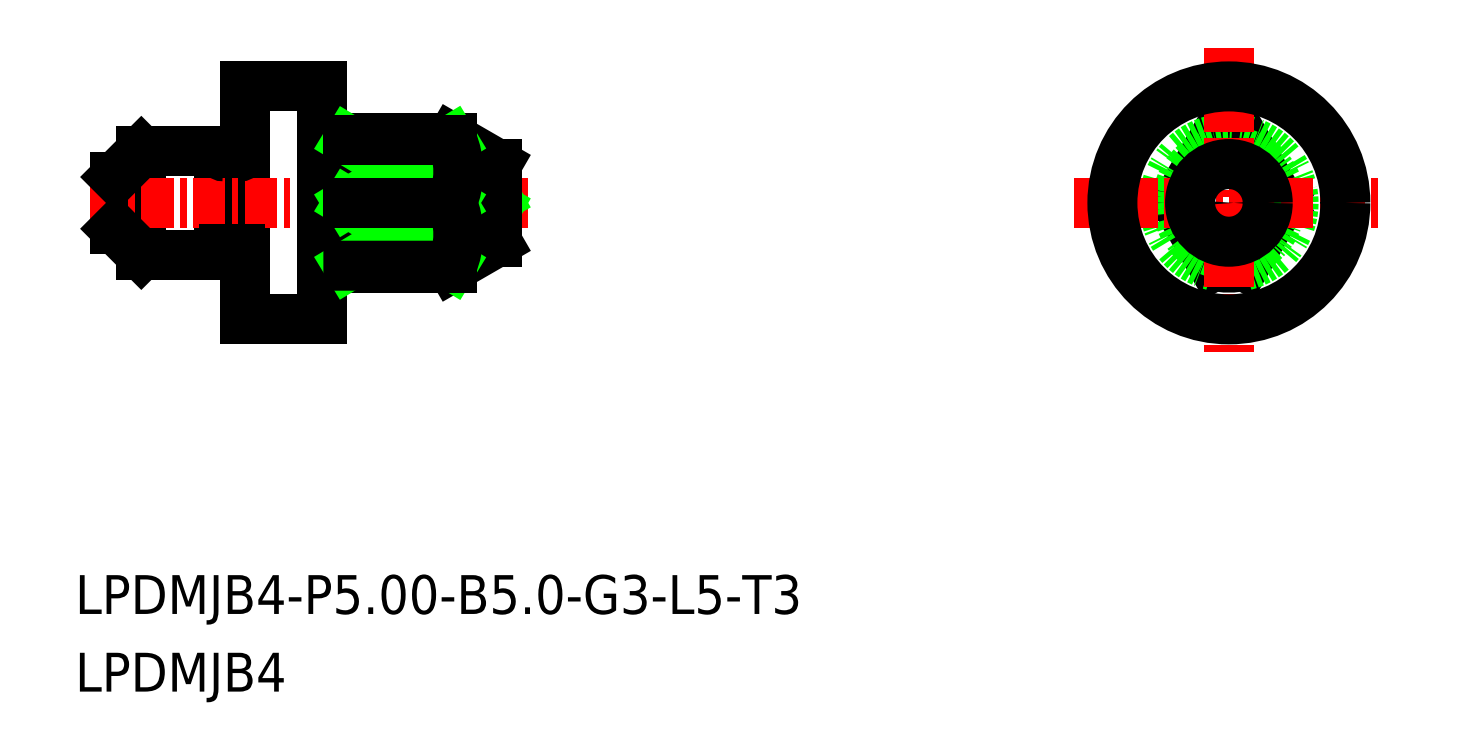
<metadata>
{"format":"dxf","ext":"dxf","renderer":"ezdxf+matplotlib","layout":"modelspace","background":"white","min_lineweight":24,"dpi":150}
</metadata>
<code>
0
SECTION
2
ENTITIES
0
TEXT
8
0
10
-1713
20
-547.6
30
0
40
1.5
1
LPDMJB4
0
TEXT
8
0
10
-1713
20
-544.6
30
0
40
1.5
1
LPDMJB4-P5-B5-G3-L5-T3
0
LINE
8
0
10
-1707
20
-526.9
30
0
11
-1707
21
-526.9
31
0
0
LINE
8
0
10
-1711
20
-526.7
30
0
11
-1708
21
-526.7
31
0
0
LINE
8
0
10
-1711
20
-530.7
30
0
11
-1708
21
-530.7
31
0
0
LINE
8
0
10
-1707
20
-524.2
30
0
11
-1707
21
-533.2
31
0
0
LINE
8
0
10
-1712
20
-527.7
30
0
11
-1712
21
-529.7
31
0
0
LINE
8
0
10
-1708
20
-526.7
30
0
11
-1708
21
-530.7
31
0
0
LINE
8
0
10
-1711
20
-530.7
30
0
11
-1711
21
-526.7
31
0
0
LINE
8
CENTER
10
-1713
20
-528.7
30
0
11
-1696
21
-528.7
31
0
0
LINE
8
0
10
-1707
20
-524.2
30
0
11
-1704
21
-524.2
31
0
0
LINE
8
0
10
-1707
20
-533.2
30
0
11
-1704
21
-533.2
31
0
0
LINE
8
0
10
-1704
20
-524.2
30
0
11
-1704
21
-533.2
31
0
0
LINE
8
0
10
-1699
20
-526.2
30
0
11
-1699
21
-526.3
31
0
0
LINE
8
0
10
-1703
20
-531.2
30
0
11
-1699
21
-531.2
31
0
0
LINE
8
0
10
-1703
20
-526.2
30
0
11
-1699
21
-526.2
31
0
0
LINE
8
0
10
-1703
20
-526.2
30
0
11
-1703
21
-531.2
31
0
0
ARC
8
0
10
-1707
20
-526.7
30
0
40
0.2
50
270
51
0
0
ARC
8
0
10
-1707
20
-526.7
30
0
40
0.2
50
180
51
270
0
ARC
8
0
10
-1707
20
-530.7
30
0
40
0.2
50
90
51
180
0
ARC
8
0
10
-1707
20
-530.7
30
0
40
0.2
50
0
51
90
0
LINE
8
0
10
-1707
20
-530.5
30
0
11
-1707
21
-530.5
31
0
0
LINE
8
0
10
-1703
20
-531
30
0
11
-1703
21
-531
31
0
0
ARC
8
0
10
-1703
20
-531.2
30
0
40
0.2
50
90
51
180
0
ARC
8
0
10
-1703
20
-531.2
30
0
40
0.2
50
7e-15
51
90
0
ARC
8
0
10
-1703
20
-526.2
30
0
40
0.2
50
270
51
7e-15
0
ARC
8
0
10
-1703
20
-526.2
30
0
40
0.2
50
180
51
270
0
LINE
8
0
10
-1703
20
-526.4
30
0
11
-1703
21
-526.4
31
0
0
LINE
8
0
10
-1697
20
-528.9
30
0
11
-1697
21
-528.7
31
0
0
LINE
8
0
10
-1697
20
-528.5
30
0
11
-1697
21
-528.7
31
0
0
LINE
8
0
10
-1712
20
-527.7
30
0
11
-1711
21
-526.7
31
0
0
LINE
8
0
10
-1712
20
-529.7
30
0
11
-1711
21
-530.7
31
0
0
LINE
8
0
10
-1697
20
-527.2
30
0
11
-1699
21
-526.2
31
0
0
LINE
8
0
10
-1697
20
-530.2
30
0
11
-1697
21
-527.2
31
0
0
LINE
8
0
10
-1697
20
-530.2
30
0
11
-1699
21
-531.2
31
0
0
LINE
8
0
10
-1703
20
-526.3
30
0
11
-1699
21
-528.7
31
0
0
LINE
8
0
10
-1699
20
-526.3
30
0
11
-1703
21
-528.7
31
0
0
LINE
8
0
10
-1699
20
-531.1
30
0
11
-1703
21
-528.7
31
0
0
LINE
8
0
10
-1703
20
-531.1
30
0
11
-1699
21
-528.7
31
0
0
LINE
8
0
10
-1699
20
-531.1
30
0
11
-1703
21
-531.1
31
0
0
LINE
8
0
10
-1699
20
-526.3
30
0
11
-1703
21
-526.3
31
0
0
LINE
8
0
10
-1703
20
-528.7
30
0
11
-1699
21
-528.7
31
0
0
ARC
8
0
10
-1701
20
-527.5
30
0
40
3.086
50
336.8
51
23.15
0
ARC
8
0
10
-1701
20
-529.9
30
0
40
3.086
50
336.8
51
23.15
0
ARC
8
0
10
-1669
20
-528.7
30
0
40
2.5
50
76.11
51
103.9
0
LINE
8
0
10
-1667
20
-528.7
30
0
11
-1668
21
-526.3
31
0
0
LINE
8
0
10
-1671
20
-528.7
30
0
11
-1669
21
-526.3
31
0
0
LINE
8
0
10
-1671
20
-528.7
30
0
11
-1669
21
-531.1
31
0
0
ARC
8
0
10
-1669
20
-528.7
30
0
40
2.5
50
103.9
51
256.1
0
ARC
8
0
10
-1669
20
-528.7
30
0
40
2.5
50
256.1
51
283.9
0
LINE
8
0
10
-1667
20
-528.7
30
0
11
-1668
21
-531.1
31
0
0
ARC
8
0
10
-1669
20
-528.7
30
0
40
2.5
50
283.9
51
76.11
0
CIRCLE
8
0
10
-1669
20
-528.7
30
0
40
2
0
LINE
8
CENTER
10
-1675
20
-528.7
30
0
11
-1663
21
-528.7
31
0
0
LINE
8
CENTER
10
-1669
20
-522.7
30
0
11
-1669
21
-534.7
31
0
0
CIRCLE
8
0
10
-1669
20
-528.7
30
0
40
4.5
0
CIRCLE
8
0
10
-1669
20
-528.7
30
0
40
0.192
0
LINE
8
0
10
-1699
20
-531.1
30
0
11
-1699
21
-531.2
31
0
0
CIRCLE
8
0
10
-1669
20
-528.7
30
0
40
1.5
0
ENDSEC
0
EOF

</code>
